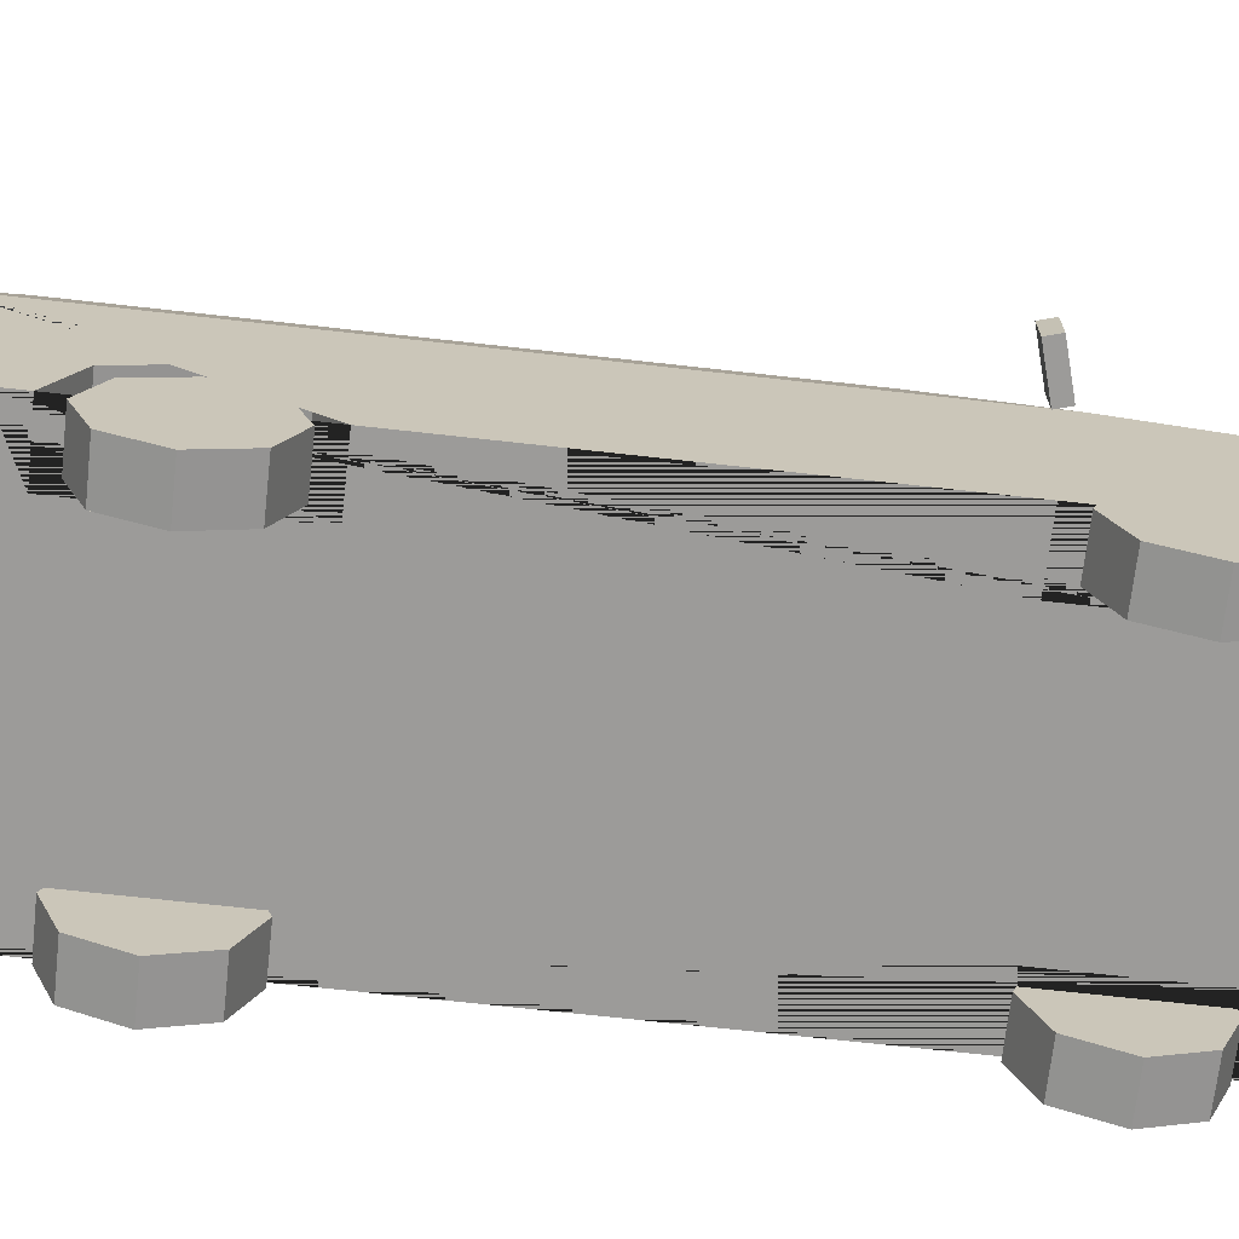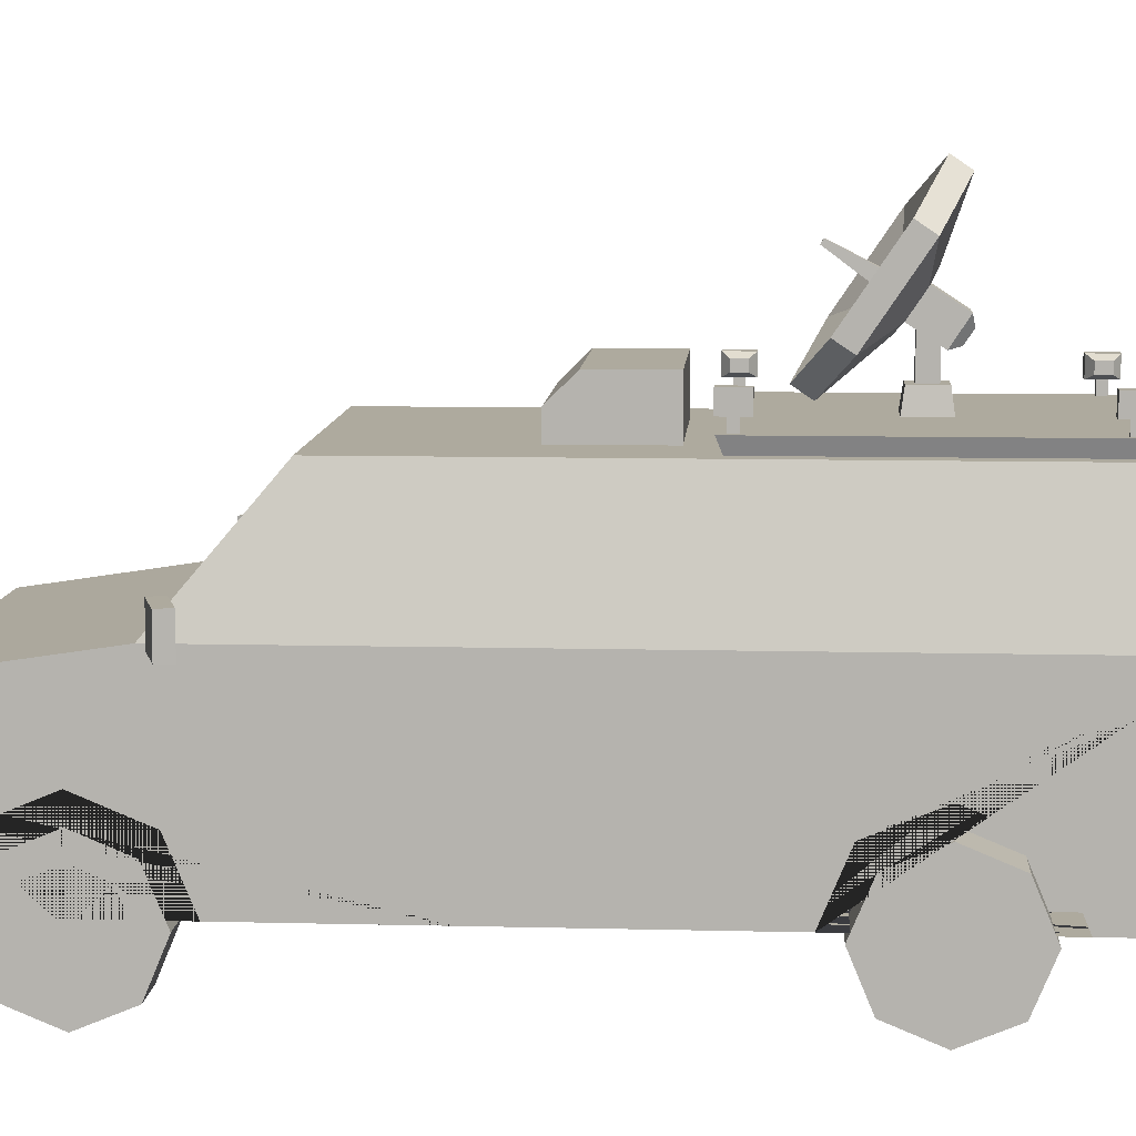
<metadata>
{"format":"obj","ext":"obj","renderer":"f3d","projection":"perspective","resolution":1024,"background":"white","views":[{"elev":-69.7,"azim":-96.4,"up":"+Y"},{"elev":9.2,"azim":93.8,"up":"+Y"}]}
</metadata>
<code>
v 0.3512 0.4238 1.318
v 0.3512 0.5045 1.124
v 0.3512 0.4238 0.9288
v 0.3512 0.4238 -0.4517
v 0.3512 0.5045 -0.6465
v 0.3512 0.4238 -0.8413
v 0.5367 0.7275 1.461
v 0.5367 0.2374 1.461
v 0.4382 1.166 -1.065
v 0.5367 0.2374 -1.172
v 0.5367 0.8016 0.9721
v 0.4382 1.166 0.6667
v 0.5367 0.8019 -1.172
v 0.5367 0.3951 1.461
v 0.4734 0.3951 1.57
v 0.5367 0.3951 1.517
v 0.5367 0.2374 1.517
v 0.4734 0.2374 1.57
v 0.5367 0.5045 -0.6465
v 0.5367 0.4238 -0.8413
v 0.5367 0.4238 -0.4517
v 0.3512 0.2374 -0.6465
v 0.3512 0.2374 -0.9185
v 0.5367 0.2374 -0.9185
v 0.3512 0.2374 -0.3745
v 0.5367 0.2374 -0.3745
v 0.5367 0.5045 1.124
v 0.5367 0.4238 0.9288
v 0.5367 0.4238 1.318
v 0.3512 0.2374 1.124
v 0.3512 0.2374 0.8516
v 0.5367 0.2374 0.8516
v 0.3512 0.2374 1.396
v 0.5367 0.2374 1.396
v 0.4462 1.136 0.306
v 0.5287 0.8311 0.306
v 0.5367 0.2374 0.3365
v 0.5287 0.8311 0.9084
v 0.5287 0.8312 0.3625
v 0.4462 1.136 0.3625
v 0.4462 1.136 0.6526
v 0.5007 0.8378 0.9417
v 0.4187 1.141 0.6873
v 0.4194 1.137 -1.074
v 0.502 0.8312 -1.163
v 0.0252 0.8312 -1.163
v 0.0252 1.137 -1.074
v 0.312 0.6402 1.461
v 0.312 0.4707 1.461
v 0.3377 0.628 1.461
v 0.3377 0.4712 1.461
v 0.4605 0.4712 1.461
v 0.4605 0.628 1.461
v 0.3377 0.5166 1.461
v 0.4605 0.5166 1.461
v 0.0492 0.5778 1.461
v 0.0492 0.5385 1.461
v 0.5367 0.3554 -1.172
v 0.4925 0.2374 -1.27
v 0.5367 0.2374 -1.226
v 0.5367 0.3554 -1.226
v 0.4925 0.3554 -1.27
v 0.5367 0.4474 -1.172
v 0.5367 0.6689 -1.172
v 0.4276 0.6689 -1.172
v 0.4276 0.4474 -1.172
v 0.5367 0.5087 -1.172
v 0.4276 0.5087 -1.172
v 0.0792 0.3665 1.57
v 0.0792 0.2767 1.57
v 0.0684 0.3351 -1.27
v 0.0684 0.2603 -1.27
v -0.3512 0.4238 1.318
v -0.3512 0.5045 1.124
v -0.3512 0.4238 0.9288
v -0.3512 0.4238 -0.4517
v -0.3512 0.5045 -0.6465
v -0.3512 0.4238 -0.8413
v -0.5367 0.7275 1.461
v -0.5367 0.2374 1.461
v -0.4382 1.166 -1.065
v -0.5367 0.2374 -1.172
v -0.5367 0.8016 0.9721
v -0.4382 1.166 0.6667
v -0.5367 0.8019 -1.172
v 0 0.8016 0.9721
v 0 1.166 0.6667
v 0 1.166 -1.065
v 0 0.2374 -1.172
v 0 0.8019 -1.172
v 0 0.7275 1.461
v 0 0.2374 1.461
v -0.5367 0.3951 1.461
v 0 0.3951 1.461
v 0 0.2374 1.57
v 0 0.3951 1.57
v -0.4734 0.3951 1.57
v -0.5367 0.3951 1.517
v -0.5367 0.2374 1.517
v -0.4734 0.2374 1.57
v -0.5367 0.5045 -0.6465
v -0.5367 0.4238 -0.8413
v -0.5367 0.4238 -0.4517
v -0.3512 0.2374 -0.6465
v -0.3512 0.2374 -0.9185
v -0.5367 0.2374 -0.9185
v -0.3512 0.2374 -0.3745
v -0.5367 0.2374 -0.3745
v -0.5367 0.5045 1.124
v -0.5367 0.4238 0.9288
v -0.5367 0.4238 1.318
v -0.3512 0.2374 1.124
v -0.3512 0.2374 0.8516
v -0.5367 0.2374 0.8516
v -0.3512 0.2374 1.396
v -0.5367 0.2374 1.396
v -0.4462 1.136 0.306
v -0.5287 0.8311 0.306
v -0.5367 0.2374 0.3365
v -0.5287 0.8311 0.9084
v -0.5287 0.8312 0.3625
v -0.4462 1.136 0.3625
v -0.4462 1.136 0.6526
v -0.5007 0.8378 0.9417
v -0.4187 1.141 0.6873
v 0 1.141 0.6873
v 0 0.8378 0.9417
v -0.4194 1.137 -1.074
v -0.502 0.8312 -1.163
v -0.0252 0.8312 -1.163
v -0.0252 1.137 -1.074
v 0 0.6402 1.461
v 0 0.4707 1.461
v -0.312 0.6402 1.461
v -0.312 0.4707 1.461
v -0.3377 0.628 1.461
v -0.3377 0.4712 1.461
v -0.4605 0.4712 1.461
v -0.4605 0.628 1.461
v -0.3377 0.5166 1.461
v -0.4605 0.5166 1.461
v 0 0.5778 1.461
v 0 0.5385 1.461
v -0.0492 0.5778 1.461
v -0.0492 0.5385 1.461
v -0.5367 0.3554 -1.172
v 0 0.3554 -1.172
v 0 0.2374 -1.27
v 0 0.3554 -1.27
v -0.4925 0.2374 -1.27
v -0.5367 0.2374 -1.226
v -0.5367 0.3554 -1.226
v -0.4925 0.3554 -1.27
v -0.5367 0.4474 -1.172
v -0.5367 0.6689 -1.172
v -0.4276 0.6689 -1.172
v -0.4276 0.4474 -1.172
v -0.5367 0.5087 -1.172
v -0.4276 0.5087 -1.172
v 0 0.3665 1.57
v 0 0.2767 1.57
v -0.0792 0.3665 1.57
v -0.0792 0.2767 1.57
v 0 0.2603 -1.27
v 0 0.3351 -1.27
v -0.0684 0.3351 -1.27
v -0.0684 0.2603 -1.27
v 0.6767 0.8979 0.8636
v 0.6767 0.7883 0.8636
v 0.6894 0.8979 0.9071
v 0.6894 0.7883 0.9071
v 0.5383 0.8979 0.904
v 0.5383 0.7883 0.904
v 0.551 0.8979 0.9475
v 0.551 0.7883 0.9475
v -0.6767 0.8979 0.8636
v -0.6767 0.7883 0.8636
v -0.6894 0.8979 0.9071
v -0.6894 0.7883 0.9071
v -0.5383 0.8979 0.904
v -0.5383 0.7883 0.904
v -0.551 0.8979 0.9475
v -0.551 0.7883 0.9475
v -0.07268 0.7392 -1.172
v -0.07268 0.6947 -1.172
v -0.1506 0.6947 -1.172
v -0.1506 0.7392 -1.172
v 0.4462 1.136 -0.2815
v 0.5367 0.2374 -0.312
v 0.5287 0.8312 -0.2815
v -0.5367 0.2374 -0.312
v -0.4462 1.136 -0.2815
v -0.5287 0.8312 -0.2815
v 0.4382 1.166 -0.312
v 0.4382 1.166 0.3365
v 0.5367 0.8016 0.3365
v -0.4382 1.166 -0.312
v -0.4382 1.166 0.3365
v -0.5367 0.8016 0.3365
v 0.5367 0.8017 -0.312
v -0.5367 0.8017 -0.312
v -0.3845 1.159 -0.1857
v -0.3652 1.208 -0.2038
v -0.3845 1.159 -1.013
v -0.3652 1.208 -0.995
v 0.3845 1.159 -0.1857
v 0.3652 1.208 -0.2038
v 0.3845 1.159 -1.013
v 0.3652 1.208 -0.995
v -0.02579 1.273 -0.5736
v -0.02579 1.393 -0.5736
v -0.02579 1.273 -0.6252
v -0.02579 1.393 -0.6252
v 0.02579 1.273 -0.5736
v 0.02579 1.393 -0.5736
v 0.02579 1.273 -0.6252
v 0.02579 1.393 -0.6252
v 0 1.442 -0.5724
v 0 1.478 -0.5199
v 0 1.712 -0.689
v 0 1.748 -0.6365
v 0.2502 1.592 -0.6082
v 0.2502 1.628 -0.5558
v 0.2502 1.353 -0.4468
v 0.2502 1.388 -0.3943
v -0 1.233 -0.366
v -0 1.268 -0.3135
v -0.2502 1.353 -0.4468
v -0.2502 1.388 -0.3943
v -0.2502 1.592 -0.6082
v -0.2502 1.628 -0.5558
v 0 1.514 -0.6205
v 0.07451 1.478 -0.5965
v 0.07451 1.513 -0.544
v 0 1.549 -0.568
v 0.07451 1.407 -0.5484
v 0.07451 1.442 -0.4959
v -0 1.371 -0.5243
v -0 1.406 -0.4719
v -0.07451 1.407 -0.5484
v -0.07451 1.442 -0.4959
v -0.07451 1.478 -0.5965
v -0.07451 1.513 -0.544
v -0.007727 1.56 -0.3736
v -0.007727 1.573 -0.3818
v -0.0222 1.455 -0.5145
v -0.0222 1.493 -0.5379
v 0.007727 1.56 -0.3736
v 0.007727 1.573 -0.3818
v 0.0222 1.455 -0.5145
v 0.0222 1.493 -0.5379
v -0.04646 1.409 -0.541
v -0.04646 1.486 -0.5919
v 0.04646 1.409 -0.541
v 0.04646 1.486 -0.5919
v -0.02255 1.352 -0.6709
v -0.04646 1.345 -0.6378
v -0.02255 1.39 -0.6957
v -0.04646 1.423 -0.6887
v 0.02255 1.352 -0.6709
v 0.04646 1.345 -0.6378
v 0.04646 1.423 -0.6887
v 0.02255 1.39 -0.6957
v 0.3683 1.245 -0.1905
v 0.3595 1.302 -0.1644
v 0.3683 1.245 -0.2168
v 0.3595 1.302 -0.2429
v 0.3815 1.245 -0.1905
v 0.3973 1.302 -0.1644
v 0.3815 1.245 -0.2168
v 0.3973 1.302 -0.2429
v 0.332 1.259 -0.2241
v 0.332 1.259 -0.1832
v 0.332 1.289 -0.1832
v 0.332 1.289 -0.2241
v 0.3595 1.245 -0.2429
v 0.3595 1.245 -0.1644
v 0.3973 1.245 -0.2429
v 0.3973 1.245 -0.1644
v 0.3683 1.199 -0.2168
v 0.3683 1.199 -0.1905
v 0.3815 1.199 -0.2168
v 0.3815 1.199 -0.1905
v 0.3683 1.245 -0.982
v 0.3595 1.302 -0.9559
v 0.3683 1.245 -1.008
v 0.3595 1.302 -1.034
v 0.3815 1.245 -0.982
v 0.3973 1.302 -0.9559
v 0.3815 1.245 -1.008
v 0.3973 1.302 -1.034
v 0.332 1.259 -1.016
v 0.332 1.259 -0.9748
v 0.332 1.289 -0.9748
v 0.332 1.289 -1.016
v 0.3595 1.245 -1.034
v 0.3595 1.245 -0.9559
v 0.3973 1.245 -1.034
v 0.3973 1.245 -0.9559
v 0.3683 1.199 -1.008
v 0.3683 1.199 -0.982
v 0.3815 1.199 -1.008
v 0.3815 1.199 -0.982
v -0.3683 1.245 -0.1905
v -0.3595 1.302 -0.1644
v -0.3683 1.245 -0.2168
v -0.3595 1.302 -0.2429
v -0.3815 1.245 -0.1905
v -0.3973 1.302 -0.1644
v -0.3815 1.245 -0.2168
v -0.3973 1.302 -0.2429
v -0.332 1.259 -0.2241
v -0.332 1.259 -0.1832
v -0.332 1.289 -0.1832
v -0.332 1.289 -0.2241
v -0.3595 1.245 -0.2429
v -0.3595 1.245 -0.1644
v -0.3973 1.245 -0.2429
v -0.3973 1.245 -0.1644
v -0.3683 1.199 -0.2168
v -0.3683 1.199 -0.1905
v -0.3815 1.199 -0.2168
v -0.3815 1.199 -0.1905
v -0.3683 1.245 -0.982
v -0.3595 1.302 -0.9559
v -0.3683 1.245 -1.008
v -0.3595 1.302 -1.034
v -0.3815 1.245 -0.982
v -0.3973 1.302 -0.9559
v -0.3815 1.245 -1.008
v -0.3973 1.302 -1.034
v -0.332 1.259 -1.016
v -0.332 1.259 -0.9748
v -0.332 1.289 -0.9748
v -0.332 1.289 -1.016
v -0.3595 1.245 -1.034
v -0.3595 1.245 -0.9559
v -0.3973 1.245 -1.034
v -0.3973 1.245 -0.9559
v -0.3683 1.199 -1.008
v -0.3683 1.199 -0.982
v -0.3815 1.199 -1.008
v -0.3815 1.199 -0.982
v -0.2296 1.161 0.1883
v -0.2296 1.161 -0.09889
v -0.2296 1.32 -0.09889
v 0.2296 1.161 0.1883
v 0.2296 1.161 -0.09889
v 0.2296 1.32 -0.09889
v -0.2296 1.243 0.1883
v -0.2296 1.32 0.1111
v 0.2296 1.32 0.1111
v 0.2296 1.243 0.1883
v -0.402 1.208 -0.1669
v -0.402 1.208 -1.032
v 0.402 1.208 -1.032
v 0.402 1.208 -0.1669
v -0.04764 1.273 -0.5517
v -0.04764 1.273 -0.647
v 0.04764 1.273 -0.5517
v 0.04764 1.273 -0.647
v -0.05755 1.202 -0.5418
v -0.05755 1.202 -0.6569
v 0.05755 1.202 -0.5418
v 0.05755 1.202 -0.6569
f 1 2 27 29
f 2 3 28 27
f 3 31 32 28
f 4 5 19 21
f 5 6 20 19
f 6 23 24 20
f 13 200 189 26 21 19 20 24 10 58 63 67 64
f 38 39 40 41
f 12 195 194 9 88 87
f 42 43 126 127
f 7 11 86 91
f 13 64 65 68 66 63 58 147 90
f 44 45 46 47
f 10 24 23 22 25 26 189 37 32 31 30 33 34 8 92 89
f 94 14 7 53 55 52 51 54 50 48 49 133
f 14 94 96 15 16
f 18 15 96 160 69 70 161 95
f 92 8 17 18 95
f 15 18 17 16
f 8 14 16 17
f 22 4 25
f 22 5 4
f 22 6 5
f 25 4 21 26
f 23 6 22
f 30 1 33
f 30 2 1
f 30 3 2
f 33 1 29 34
f 31 3 30
f 37 196 11 7 14 8 34 29 27 28 32
f 35 36 190 188
f 11 196 39 38
f 196 195 40 39
f 195 12 41 40
f 12 11 38 41
f 11 12 43 42
f 12 87 126 43
f 86 11 42 127
f 9 13 45 44
f 13 90 46 45
f 90 88 47 46
f 88 9 44 47
f 55 54 51 52
f 133 49 48 132 142 56 57 143
f 48 50 53 7 91 132
f 50 54 55 53
f 143 57 56 142
f 58 10 60 61
f 147 58 61 62 149
f 149 62 59 148 164 72 71 165
f 59 62 61 60
f 10 89 148 59 60
f 63 66 68 67
f 67 68 65 64
f 161 70 69 160
f 165 71 72 164
f 73 111 109 74
f 74 109 110 75
f 75 110 114 113
f 76 103 101 77
f 77 101 102 78
f 78 102 106 105
f 85 155 158 154 146 82 106 102 101 103 108 191 201
f 120 123 122 121
f 84 87 88 81 197 198
f 124 127 126 125
f 79 91 86 83
f 85 90 184
f 128 131 130 129
f 82 89 92 80 116 115 112 113 114 119 191 108 107 104 105 106
f 94 133 135 134 136 140 137 138 141 139 79 93
f 93 98 97 96 94
f 100 95 161 163 162 160 96 97
f 92 95 100 99 80
f 97 98 99 100
f 80 99 98 93
f 104 107 76
f 104 76 77
f 104 77 78
f 107 108 103 76
f 105 104 78
f 112 115 73
f 112 73 74
f 112 74 75
f 115 116 111 73
f 113 112 75
f 119 114 110 109 111 116 80 93 79 83 199
f 117 192 193 118
f 83 120 121 199
f 199 121 122 198
f 198 122 123 84
f 84 123 120 83
f 83 124 125 84
f 84 125 126 87
f 86 127 124 83
f 81 128 129 85
f 85 129 130 90
f 90 130 131 88
f 88 131 128 81
f 141 138 137 140
f 133 143 145 144 142 132 134 135
f 134 132 91 79 139 136
f 136 139 141 140
f 143 142 144 145
f 146 152 151 82
f 147 149 153 152 146
f 149 165 166 167 164 148 150 153
f 150 151 152 153
f 82 151 150 148 89
f 154 158 159 157
f 158 155 156 159
f 161 160 162 163
f 165 164 167 166
f 168 170 171 169
f 170 174 175 171
f 174 172 173 175
f 172 168 169 173
f 170 168 172 174
f 175 173 169 171
f 176 177 179 178
f 178 179 183 182
f 182 183 181 180
f 180 181 177 176
f 178 182 180 176
f 183 179 177 181
f 85 184 187 186 155
f 155 186 185 90 147 146 154 157 159 156
f 185 186 187 184
f 185 184 90
f 189 200 196 37
f 194 200 13 9
f 201 191 119 199
f 201 197 81 85
f 35 188 194 195
f 36 35 195 196
f 192 117 198 197
f 117 118 199 198
f 190 36 196 200
f 188 190 200 194
f 118 193 201 199
f 193 192 197 201
f 202 354 355 204
f 204 355 356 208
f 208 356 357 206
f 206 357 354 202
f 209 205 203 207
f 210 211 213 212
f 212 213 217 216
f 216 217 215 214
f 214 215 211 210
f 218 232 233
f 219 234 235
f 220 221 223 222
f 218 233 236
f 219 237 234
f 222 223 225 224
f 218 236 238
f 219 239 237
f 224 225 227 226
f 218 238 240
f 219 241 239
f 226 227 229 228
f 218 240 242
f 219 243 241
f 228 229 231 230
f 218 242 232
f 219 235 243
f 230 231 221 220
f 233 232 220 222
f 235 234 223 221
f 236 233 222 224
f 234 237 225 223
f 238 236 224 226
f 237 239 227 225
f 240 238 226 228
f 239 241 229 227
f 242 240 228 230
f 241 243 231 229
f 232 242 230 220
f 243 235 221 231
f 244 245 247 246
f 250 251 249 248
f 248 249 245 244
f 246 250 248 244
f 251 247 245 249
f 256 258 263 260
f 262 259 253 255
f 252 253 259 257
f 261 262 255 254
f 258 256 257 259
f 261 257 256 260
f 259 262 263 258
f 262 261 260 263
f 257 261 254 252
f 265 267 275 274
f 276 267 271 278
f 278 271 269 279
f 279 269 265 277
f 268 264 281 283
f 271 267 265 269
f 273 274 275 272
f 276 277 273 272
f 267 276 272 275
f 277 265 274 273
f 266 264 277 276
f 270 266 276 278
f 268 270 278 279
f 264 268 279 277
f 280 282 283 281
f 266 270 282 280
f 270 268 283 282
f 264 266 280 281
f 285 287 295 294
f 296 287 291 298
f 298 291 289 299
f 299 289 285 297
f 288 284 301 303
f 291 287 285 289
f 293 294 295 292
f 296 297 293 292
f 287 296 292 295
f 297 285 294 293
f 286 284 297 296
f 290 286 296 298
f 288 290 298 299
f 284 288 299 297
f 300 302 303 301
f 286 290 302 300
f 290 288 303 302
f 284 286 300 301
f 305 314 315 307
f 316 318 311 307
f 318 319 309 311
f 319 317 305 309
f 308 323 321 304
f 311 309 305 307
f 313 312 315 314
f 316 312 313 317
f 307 315 312 316
f 317 313 314 305
f 306 316 317 304
f 310 318 316 306
f 308 319 318 310
f 304 317 319 308
f 320 321 323 322
f 306 320 322 310
f 310 322 323 308
f 304 321 320 306
f 325 334 335 327
f 336 338 331 327
f 338 339 329 331
f 339 337 325 329
f 328 343 341 324
f 331 329 325 327
f 333 332 335 334
f 336 332 333 337
f 327 335 332 336
f 337 333 334 325
f 326 336 337 324
f 330 338 336 326
f 328 339 338 330
f 324 337 339 328
f 340 341 343 342
f 326 340 342 330
f 330 342 343 328
f 324 341 340 326
f 349 346 351 352
f 345 346 349 348
f 344 350 351 346 345
f 348 349 352 353 347
f 352 351 350 353
f 347 353 350 344
f 203 205 355 354
f 205 209 356 355
f 209 207 357 356
f 207 203 354 357
f 212 216 361 359
f 210 212 359 358
f 216 214 360 361
f 214 210 358 360
f 360 358 362 364
f 359 361 365 363
f 361 360 364 365
f 358 359 363 362
v 0.3929 0.2136 1.124
v 0.5367 0.2136 1.124
v 0.3929 0.2136 0.9113
v 0.5367 0.2136 0.9113
v 0.3929 0.06348 0.9735
v 0.5367 0.06348 0.9735
v 0.3929 0.001304 1.124
v 0.5367 0.001304 1.124
v 0.3929 0.06348 1.274
v 0.5367 0.06348 1.274
v 0.3929 0.2136 1.336
v 0.5367 0.2136 1.336
v 0.3929 0.3637 1.274
v 0.5367 0.3637 1.274
v 0.3929 0.4258 1.124
v 0.5367 0.4258 1.124
v 0.3929 0.3637 0.9735
v 0.5367 0.3637 0.9735
v 0.5367 0.1149 1.025
v 0.5367 0.2136 0.9841
v 0.5367 0.07408 1.124
v 0.5367 0.1149 1.222
v 0.5367 0.2136 1.263
v 0.5367 0.3122 1.222
v 0.5367 0.3531 1.124
v 0.5367 0.3122 1.025
f 366 368 370
f 367 384 385
f 368 369 371 370
f 366 370 372
f 367 386 384
f 370 371 373 372
f 366 372 374
f 367 387 386
f 372 373 375 374
f 366 374 376
f 367 388 387
f 374 375 377 376
f 366 376 378
f 367 389 388
f 376 377 379 378
f 366 378 380
f 367 390 389
f 378 379 381 380
f 366 380 382
f 367 391 390
f 380 381 383 382
f 366 382 368
f 367 385 391
f 382 383 369 368
f 385 384 371 369
f 384 386 373 371
f 386 387 375 373
f 387 388 377 375
f 388 389 379 377
f 389 390 381 379
f 390 391 383 381
f 391 385 369 383
v 0.3929 0.2136 -0.6465
v 0.5367 0.2136 -0.6465
v 0.3929 0.2136 -0.8588
v 0.5367 0.2136 -0.8588
v 0.3929 0.06348 -0.7966
v 0.5367 0.06348 -0.7966
v 0.3929 0.001304 -0.6465
v 0.5367 0.001304 -0.6465
v 0.3929 0.06348 -0.4964
v 0.5367 0.06348 -0.4964
v 0.3929 0.2136 -0.4342
v 0.5367 0.2136 -0.4342
v 0.3929 0.3637 -0.4964
v 0.5367 0.3637 -0.4964
v 0.3929 0.4258 -0.6465
v 0.5367 0.4258 -0.6465
v 0.3929 0.3637 -0.7966
v 0.5367 0.3637 -0.7966
v 0.5367 0.1149 -0.7451
v 0.5367 0.2136 -0.786
v 0.5367 0.07408 -0.6465
v 0.5367 0.1149 -0.5478
v 0.5367 0.2136 -0.507
v 0.5367 0.3122 -0.5478
v 0.5367 0.3531 -0.6465
v 0.5367 0.3122 -0.7451
f 392 394 396
f 393 410 411
f 394 395 397 396
f 392 396 398
f 393 412 410
f 396 397 399 398
f 392 398 400
f 393 413 412
f 398 399 401 400
f 392 400 402
f 393 414 413
f 400 401 403 402
f 392 402 404
f 393 415 414
f 402 403 405 404
f 392 404 406
f 393 416 415
f 404 405 407 406
f 392 406 408
f 393 417 416
f 406 407 409 408
f 392 408 394
f 393 411 417
f 408 409 395 394
f 411 410 397 395
f 410 412 399 397
f 412 413 401 399
f 413 414 403 401
f 414 415 405 403
f 415 416 407 405
f 416 417 409 407
f 417 411 395 409
v -0.3929 0.2136 -0.6465
v -0.5367 0.2136 -0.6465
v -0.3929 0.2136 -0.8588
v -0.5367 0.2136 -0.8588
v -0.3929 0.06348 -0.7966
v -0.5367 0.06348 -0.7966
v -0.3929 0.001304 -0.6465
v -0.5367 0.001304 -0.6465
v -0.3929 0.06348 -0.4964
v -0.5367 0.06348 -0.4964
v -0.3929 0.2136 -0.4342
v -0.5367 0.2136 -0.4342
v -0.3929 0.3637 -0.4964
v -0.5367 0.3637 -0.4964
v -0.3929 0.4258 -0.6465
v -0.5367 0.4258 -0.6465
v -0.3929 0.3637 -0.7966
v -0.5367 0.3637 -0.7966
v -0.5367 0.1149 -0.7451
v -0.5367 0.2136 -0.786
v -0.5367 0.07408 -0.6465
v -0.5367 0.1149 -0.5478
v -0.5367 0.2136 -0.507
v -0.5367 0.3122 -0.5478
v -0.5367 0.3531 -0.6465
v -0.5367 0.3122 -0.7451
f 418 422 420
f 419 437 436
f 420 422 423 421
f 418 424 422
f 419 436 438
f 422 424 425 423
f 418 426 424
f 419 438 439
f 424 426 427 425
f 418 428 426
f 419 439 440
f 426 428 429 427
f 418 430 428
f 419 440 441
f 428 430 431 429
f 418 432 430
f 419 441 442
f 430 432 433 431
f 418 434 432
f 419 442 443
f 432 434 435 433
f 418 420 434
f 419 443 437
f 434 420 421 435
f 437 421 423 436
f 436 423 425 438
f 438 425 427 439
f 439 427 429 440
f 440 429 431 441
f 441 431 433 442
f 442 433 435 443
f 443 435 421 437
v -0.3929 0.2136 1.124
v -0.5367 0.2136 1.124
v -0.3929 0.2136 0.9113
v -0.5367 0.2136 0.9113
v -0.3929 0.06348 0.9735
v -0.5367 0.06348 0.9735
v -0.3929 0.001304 1.124
v -0.5367 0.001304 1.124
v -0.3929 0.06348 1.274
v -0.5367 0.06348 1.274
v -0.3929 0.2136 1.336
v -0.5367 0.2136 1.336
v -0.3929 0.3637 1.274
v -0.5367 0.3637 1.274
v -0.3929 0.4258 1.124
v -0.5367 0.4258 1.124
v -0.3929 0.3637 0.9735
v -0.5367 0.3637 0.9735
v -0.5367 0.1149 1.025
v -0.5367 0.2136 0.9841
v -0.5367 0.07408 1.124
v -0.5367 0.1149 1.222
v -0.5367 0.2136 1.263
v -0.5367 0.3122 1.222
v -0.5367 0.3531 1.124
v -0.5367 0.3122 1.025
f 444 448 446
f 445 463 462
f 446 448 449 447
f 444 450 448
f 445 462 464
f 448 450 451 449
f 444 452 450
f 445 464 465
f 450 452 453 451
f 444 454 452
f 445 465 466
f 452 454 455 453
f 444 456 454
f 445 466 467
f 454 456 457 455
f 444 458 456
f 445 467 468
f 456 458 459 457
f 444 460 458
f 445 468 469
f 458 460 461 459
f 444 446 460
f 445 469 463
f 460 446 447 461
f 463 447 449 462
f 462 449 451 464
f 464 451 453 465
f 465 453 455 466
f 466 455 457 467
f 467 457 459 468
f 468 459 461 469
f 469 461 447 463

</code>
